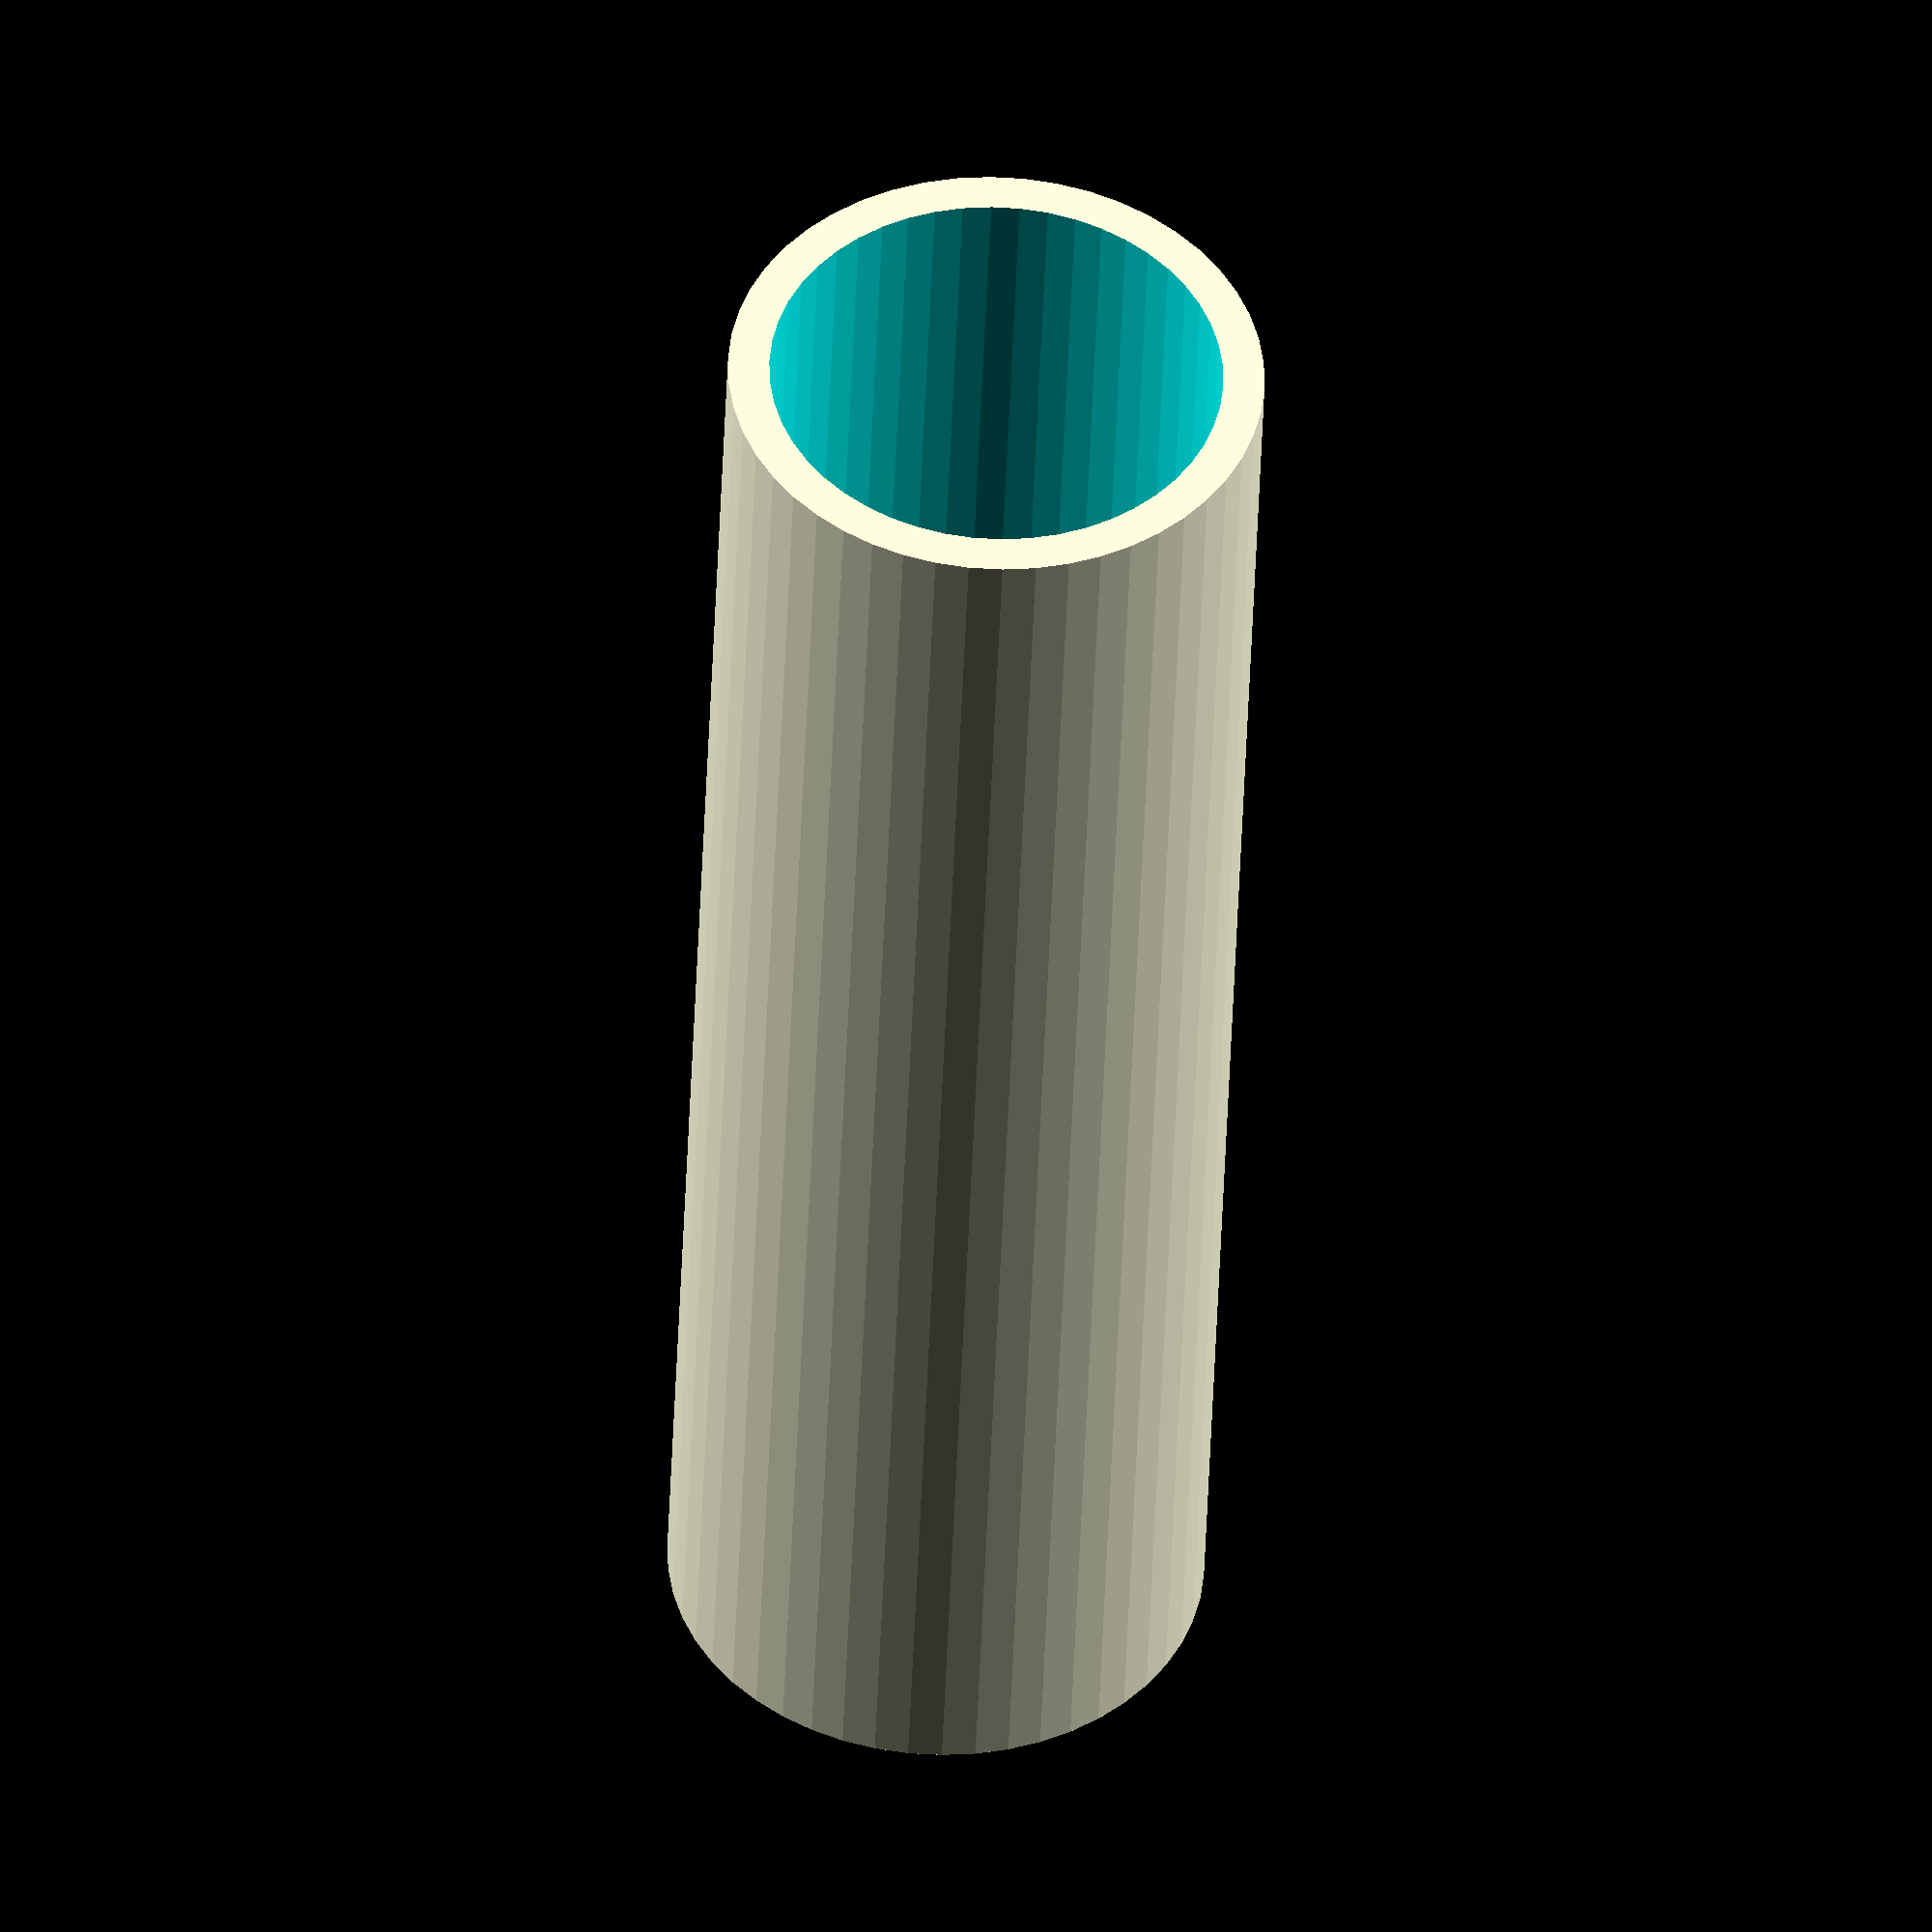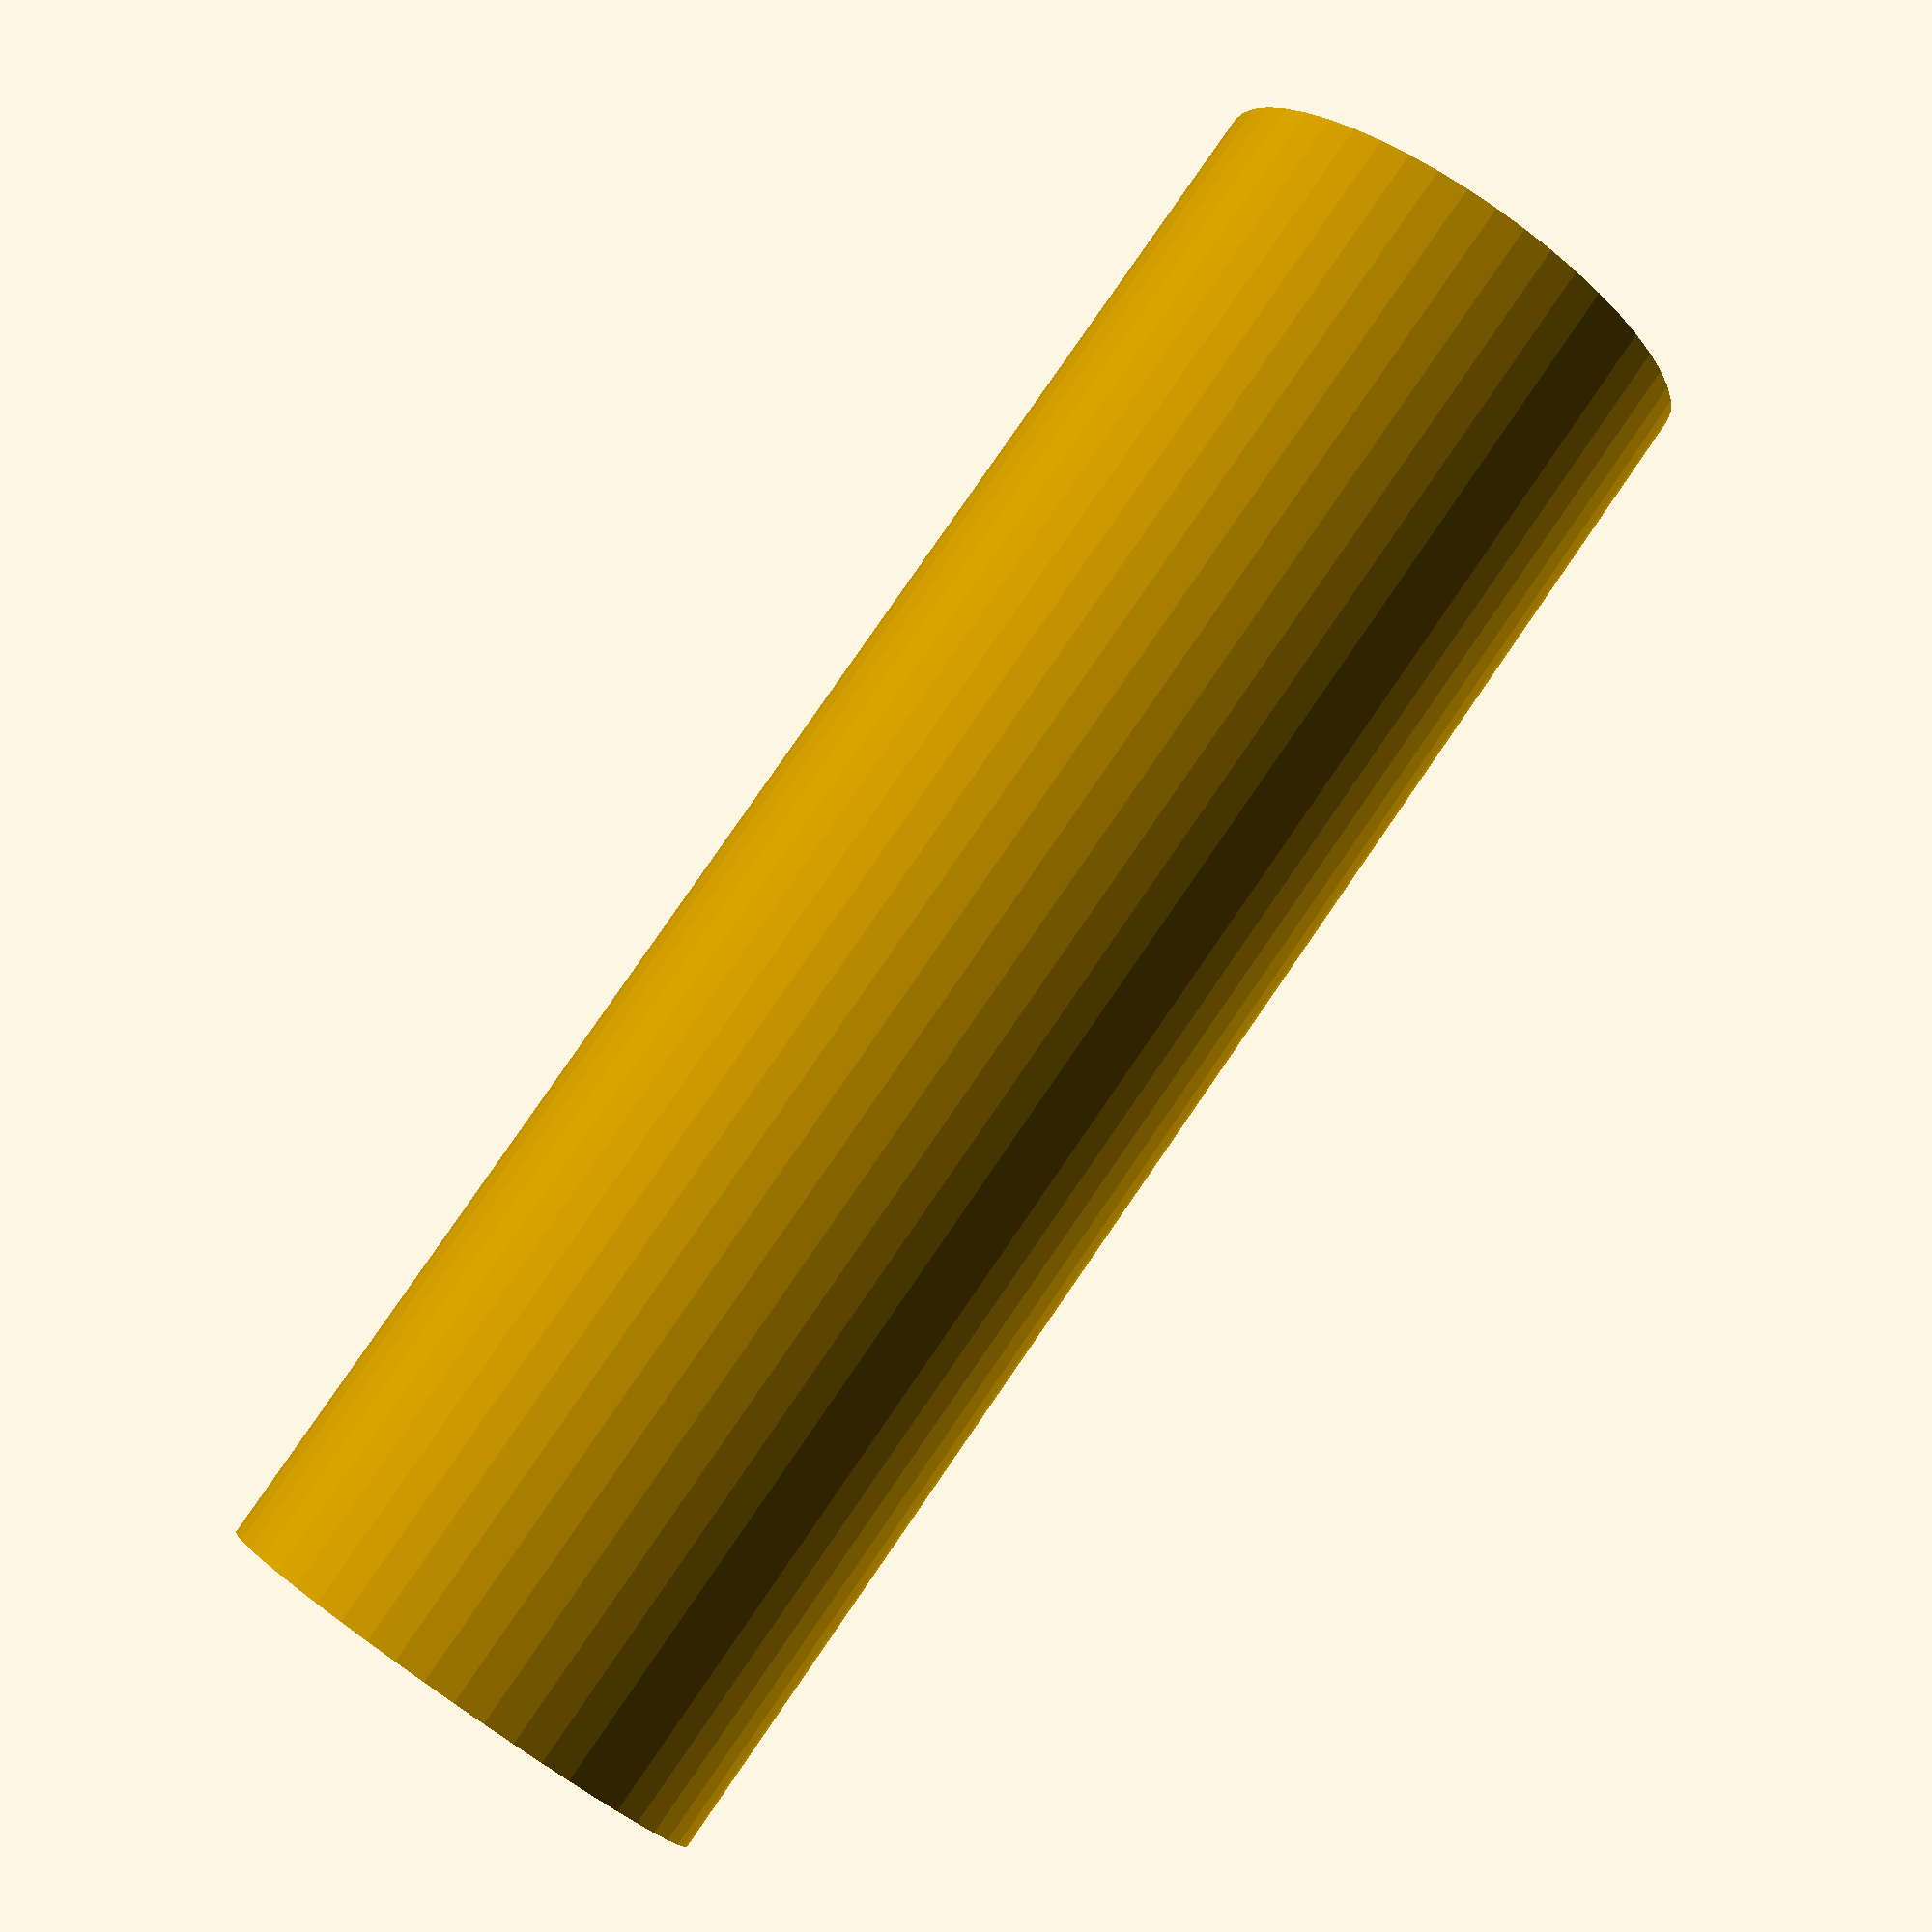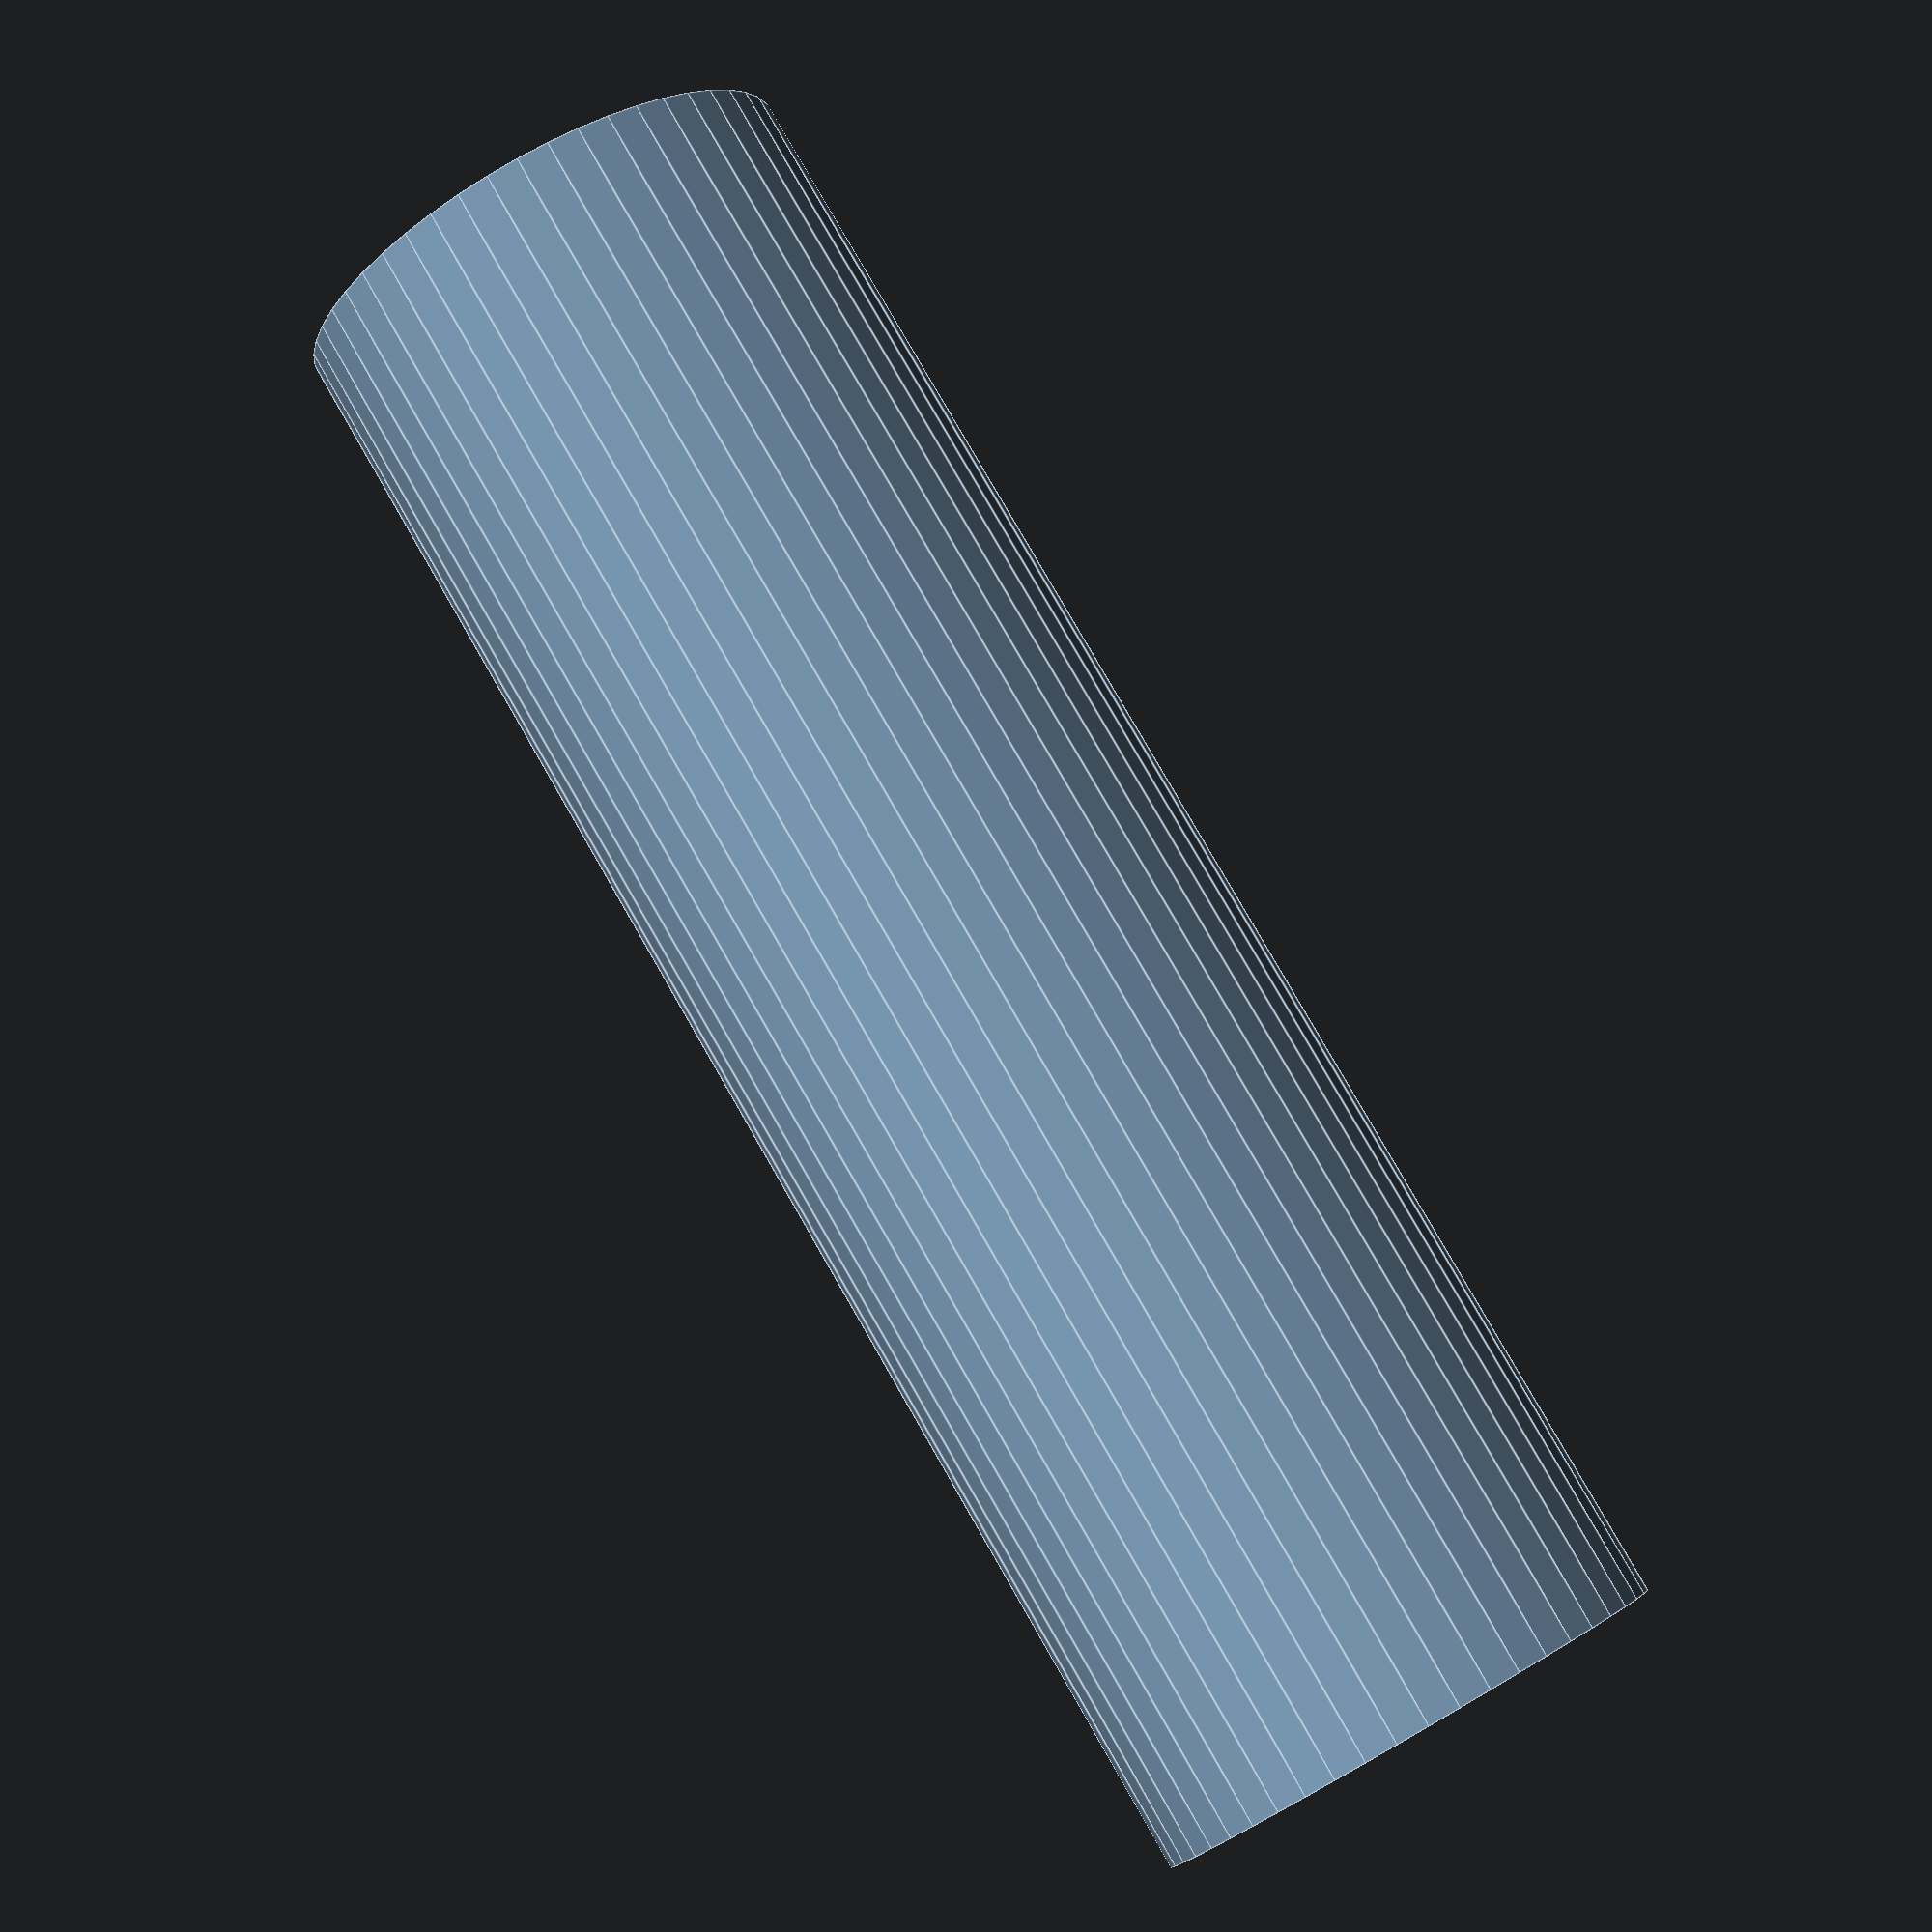
<openscad>
$fn = 50;


difference() {
	union() {
		translate(v = [0, 0, -10.5000000000]) {
			cylinder(h = 21, r = 3.2500000000);
		}
	}
	union() {
		translate(v = [0, 0, -100.0000000000]) {
			cylinder(h = 200, r = 2.7500000000);
		}
	}
}
</openscad>
<views>
elev=223.1 azim=247.1 roll=182.0 proj=o view=solid
elev=278.5 azim=124.0 roll=34.6 proj=p view=solid
elev=100.0 azim=232.6 roll=209.8 proj=p view=edges
</views>
